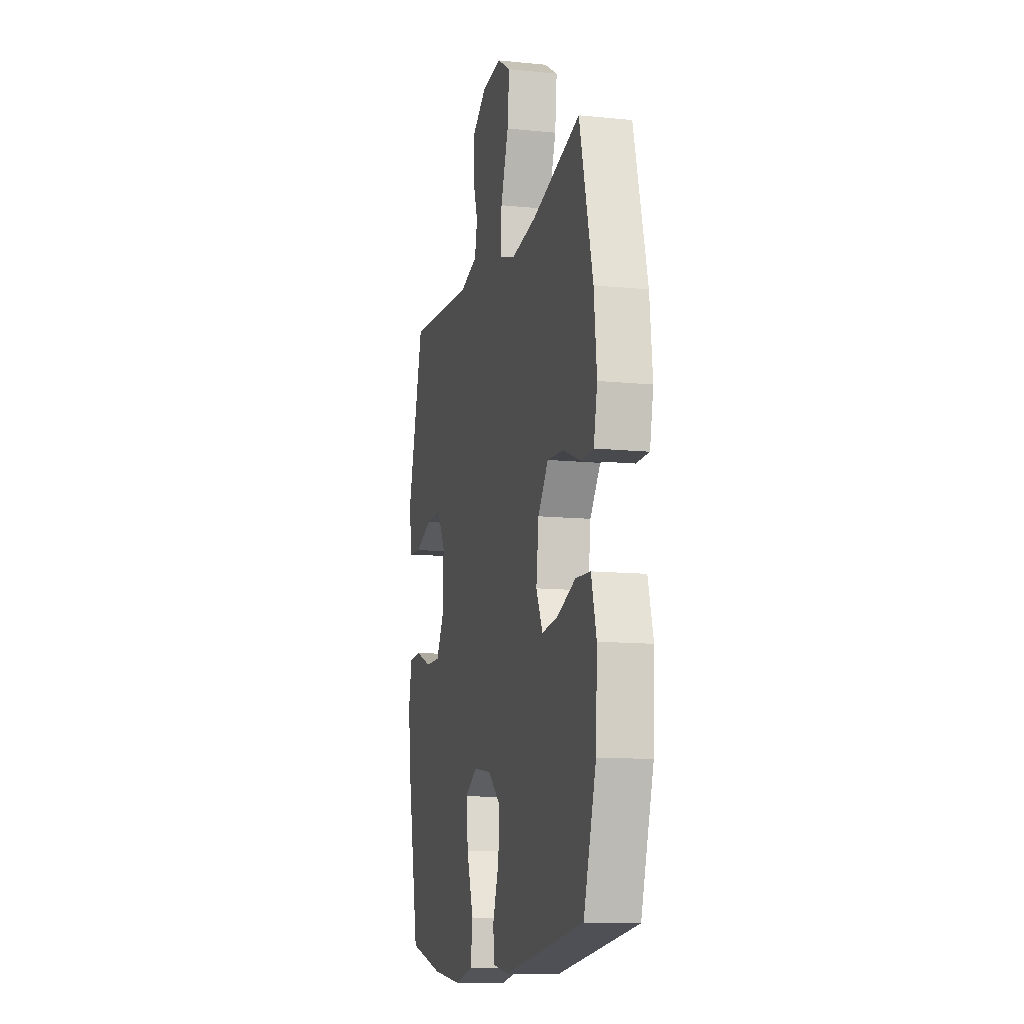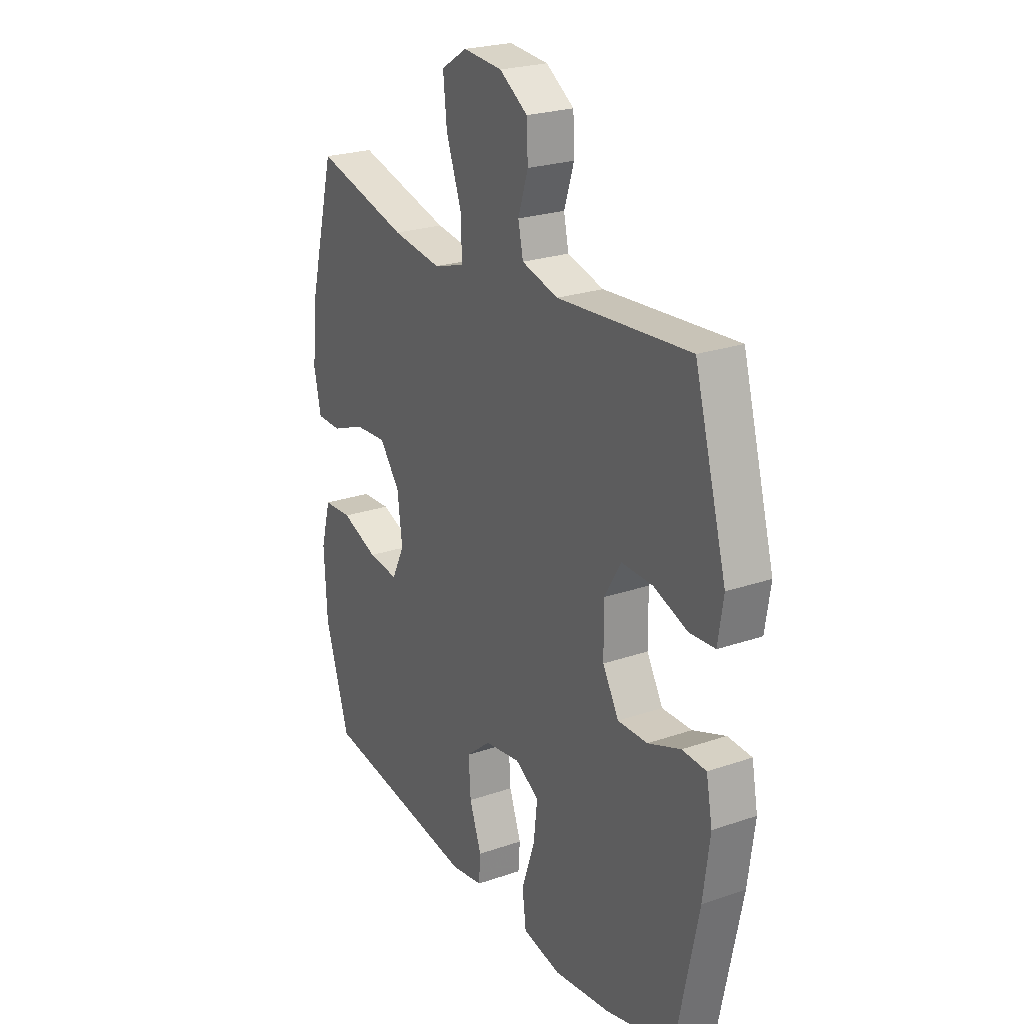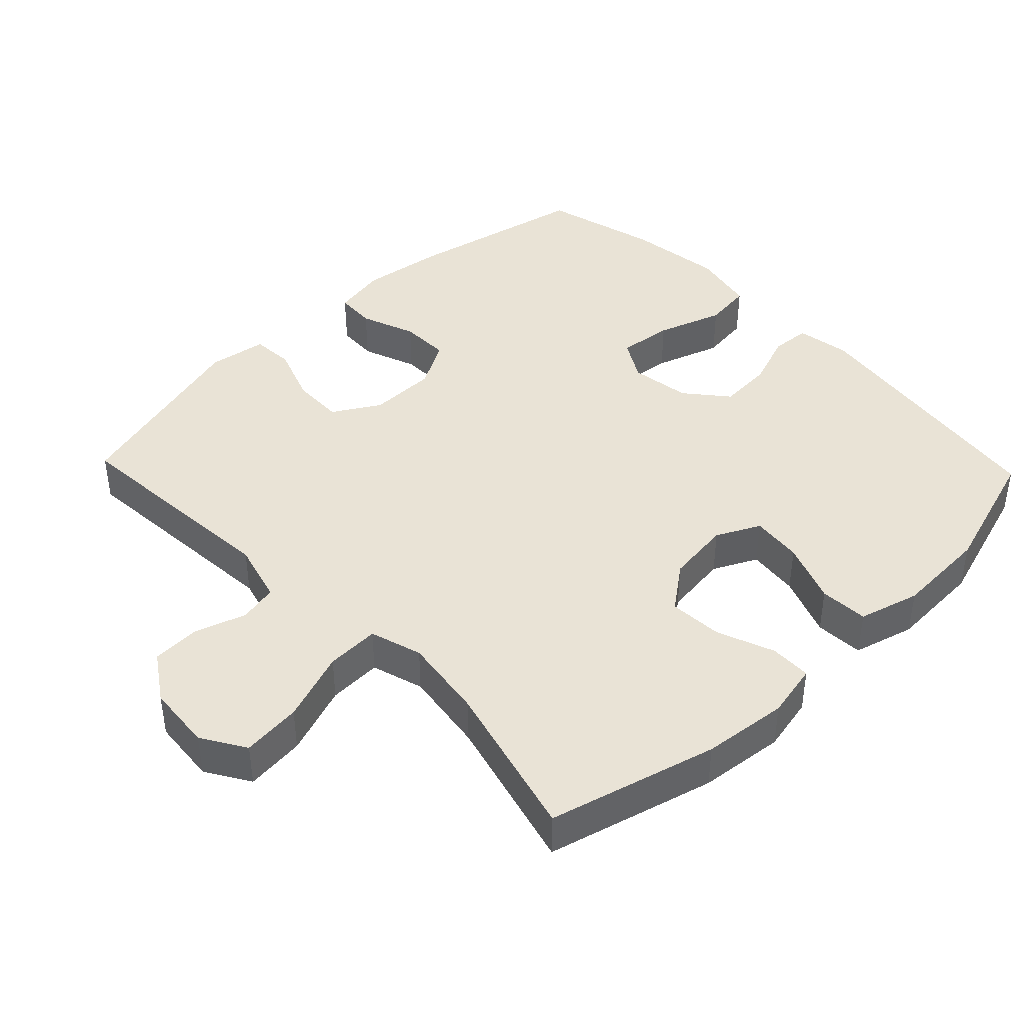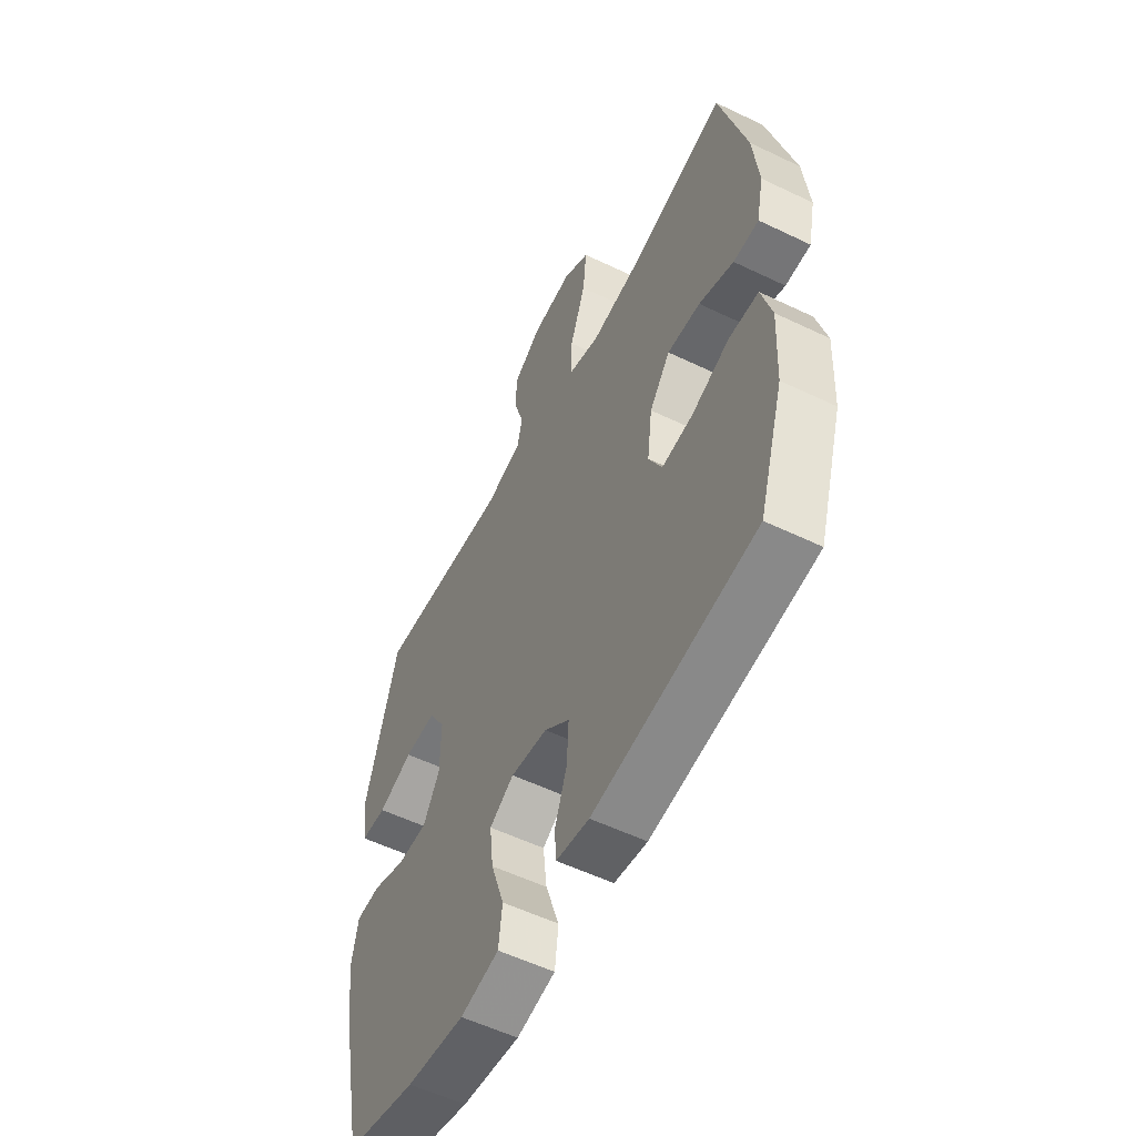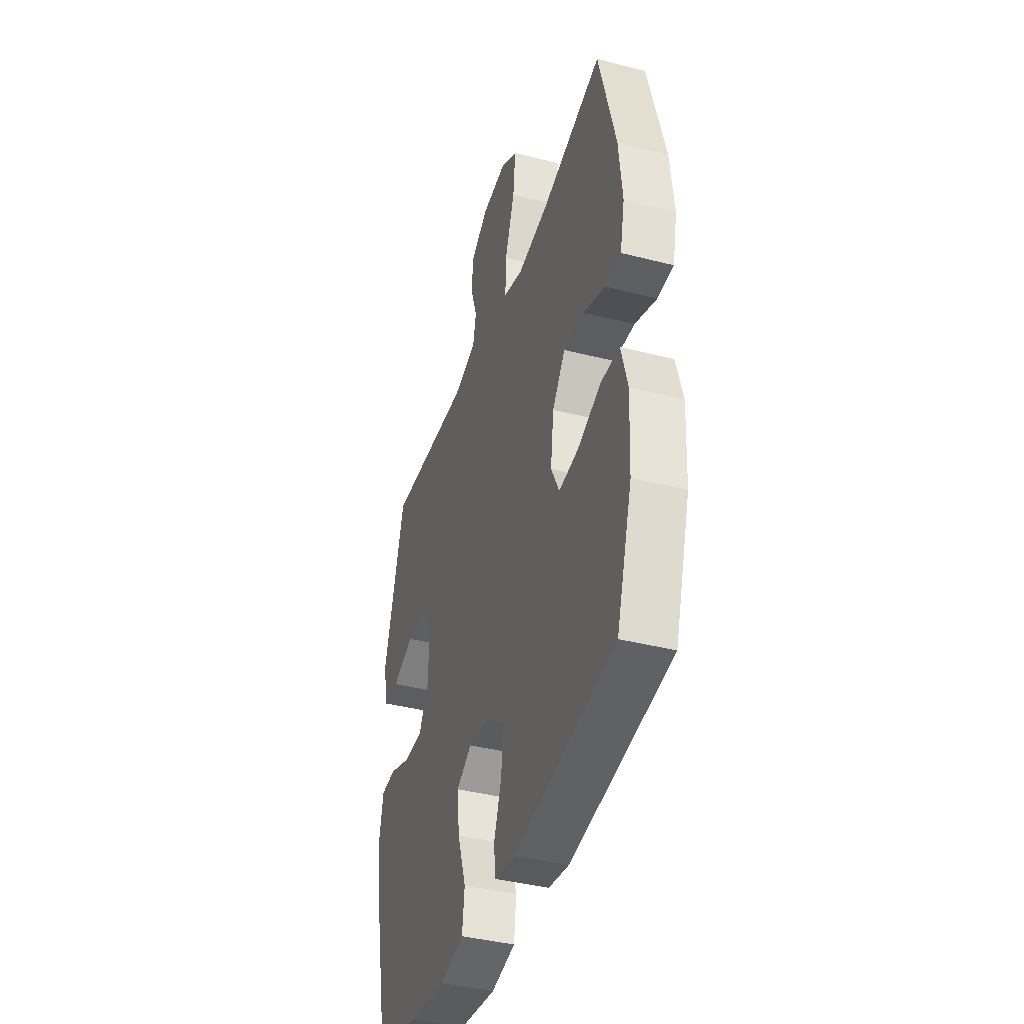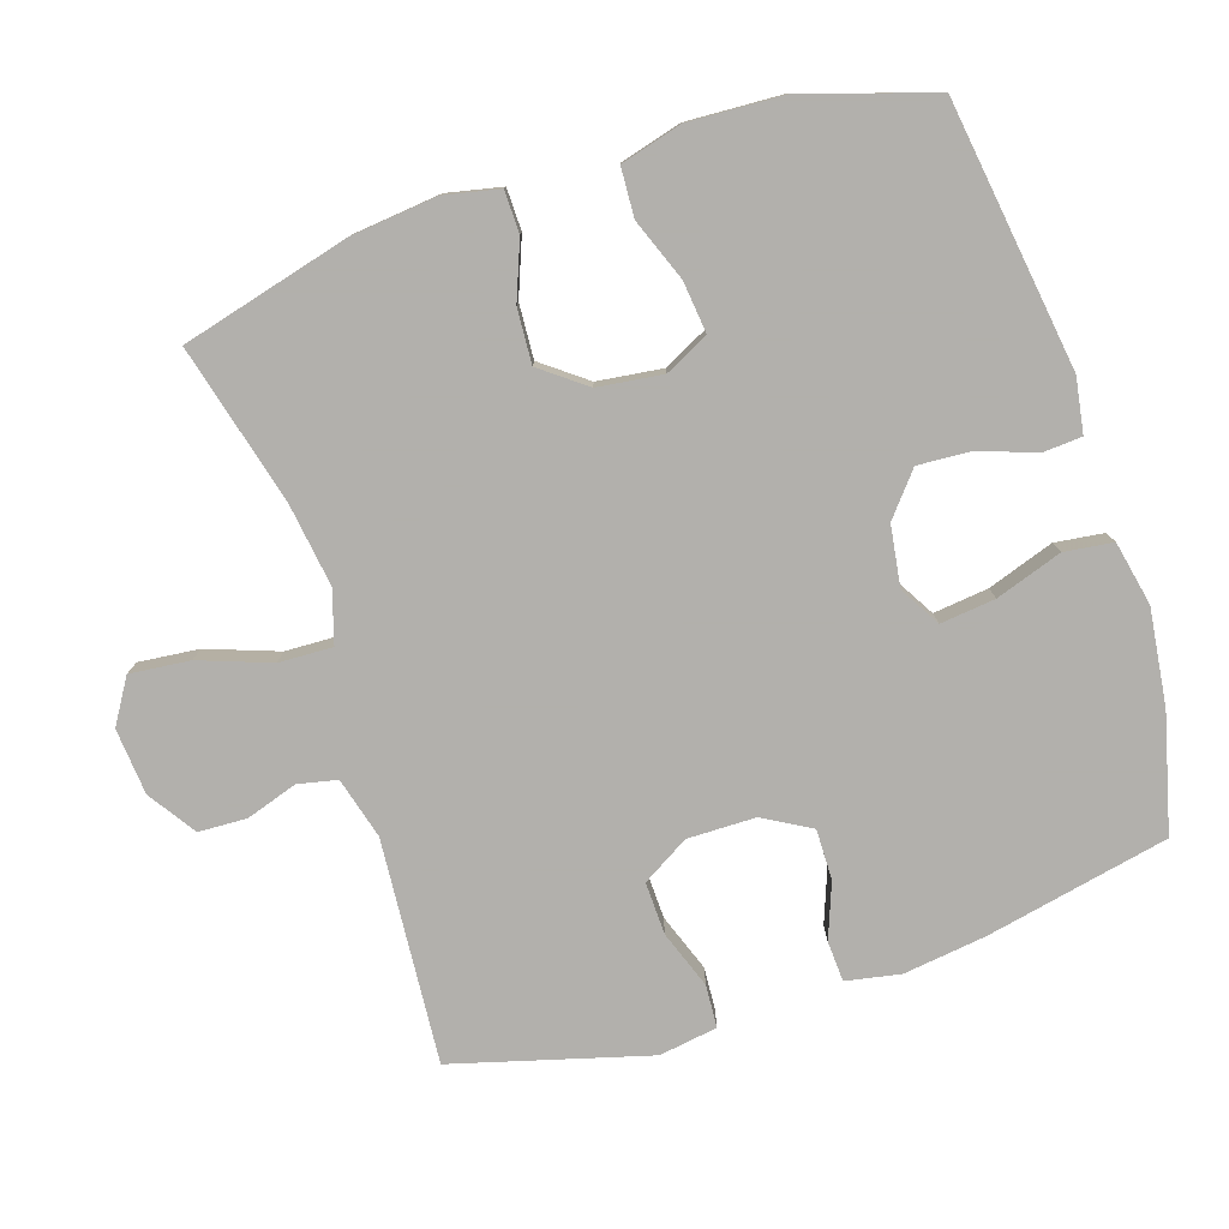
<metadata>
{"format":"obj","ext":"obj","renderer":"f3d","projection":"perspective","resolution":1024,"background":"white","views":[{"elev":-11.9,"azim":76.4,"up":"+Z"},{"elev":24.0,"azim":-119.8,"up":"+Z"},{"elev":42.1,"azim":46.3,"up":"+Y"},{"elev":-55.7,"azim":63.2,"up":"+Z"},{"elev":-40.1,"azim":72.5,"up":"+Z"},{"elev":-78.6,"azim":108.1,"up":"+Y"}]}
</metadata>
<code>
v -0.5 0.07 0.5
v -0.179 0.07 0.475
v -0.091 0.07 0.499
v -0.079 0.07 0.555
v -0.103 0.07 0.629
v -0.1 0.07 0.698
v -0.032 0.07 0.743
v 0.063 0.07 0.751
v 0.126 0.07 0.712
v 0.117 0.07 0.626
v 0.08 0.07 0.524
v 0.077 0.07 0.447
v 0.152 0.07 0.424
v 0.272 0.07 0.441
v 0.5 0.07 0.5
v 0.563 0.07 0.258
v 0.576 0.07 0.135
v 0.559 0.07 0.056
v 0.499 0.07 0.055
v 0.417 0.07 0.087
v 0.339 0.07 0.092
v 0.29 0.07 0.028
v 0.278 0.07 -0.065
v 0.309 0.07 -0.128
v 0.383 0.07 -0.12
v 0.472 0.07 -0.086
v 0.542 0.07 -0.09
v 0.566 0.07 -0.178
v 0.559 0.07 -0.313
v 0.5 0.07 -0.5
v 0.118 0.07 -0.553
v 0.04 0.07 -0.54
v 0.036 0.07 -0.484
v 0.065 0.07 -0.404
v 0.07 0.07 -0.327
v 0.01 0.07 -0.277
v -0.077 0.07 -0.264
v -0.135 0.07 -0.298
v -0.126 0.07 -0.377
v -0.094 0.07 -0.472
v -0.103 0.07 -0.542
v -0.195 0.07 -0.561
v -0.333 0.07 -0.543
v -0.5 0.07 -0.5
v -0.554 0.07 -0.238
v -0.57 0.07 -0.118
v -0.555 0.07 -0.04
v -0.497 0.07 -0.037
v -0.418 0.07 -0.067
v -0.346 0.07 -0.068
v -0.307 0.07 0
v -0.306 0.07 0.098
v -0.346 0.07 0.165
v -0.421 0.07 0.163
v -0.504 0.07 0.133
v -0.565 0.07 0.137
v -0.578 0.07 0.221
v -0.5 0 0.5
v -0.179 0 0.475
v -0.091 0 0.499
v -0.079 0 0.555
v -0.103 0 0.629
v -0.1 0 0.698
v -0.032 0 0.743
v 0.063 0 0.751
v 0.126 0 0.712
v 0.117 0 0.626
v 0.08 0 0.524
v 0.077 0 0.447
v 0.152 0 0.424
v 0.272 0 0.441
v 0.5 0 0.5
v 0.563 0 0.258
v 0.576 0 0.135
v 0.559 0 0.056
v 0.499 0 0.055
v 0.417 0 0.087
v 0.339 0 0.092
v 0.29 0 0.028
v 0.278 0 -0.065
v 0.309 0 -0.128
v 0.383 0 -0.12
v 0.472 0 -0.086
v 0.542 0 -0.09
v 0.566 0 -0.178
v 0.559 0 -0.313
v 0.5 0 -0.5
v 0.118 0 -0.553
v 0.04 0 -0.54
v 0.036 0 -0.484
v 0.065 0 -0.404
v 0.07 0 -0.327
v 0.01 0 -0.277
v -0.077 0 -0.264
v -0.135 0 -0.298
v -0.126 0 -0.377
v -0.094 0 -0.472
v -0.103 0 -0.542
v -0.195 0 -0.561
v -0.333 0 -0.543
v -0.5 0 -0.5
v -0.554 0 -0.238
v -0.57 0 -0.118
v -0.555 0 -0.04
v -0.497 0 -0.037
v -0.418 0 -0.067
v -0.346 0 -0.068
v -0.307 0 0
v -0.306 0 0.098
v -0.346 0 0.165
v -0.421 0 0.163
v -0.504 0 0.133
v -0.565 0 0.137
v -0.578 0 0.221
f 57 1 2
f 56 57 2
f 55 56 2
f 54 55 2
f 53 54 2 3
f 52 53 3
f 51 52 3
f 47 48 49
f 46 47 49
f 45 46 49
f 44 45 49
f 43 44 49
f 42 43 49
f 41 42 49
f 40 41 49
f 39 40 49
f 38 39 49 50
f 37 38 50 51
f 32 33 34
f 31 32 34
f 30 31 34
f 29 30 34
f 28 29 34
f 27 28 34
f 26 27 34
f 25 26 34
f 24 25 34 35
f 23 24 35 36
f 18 19 20
f 17 18 20
f 16 17 20
f 15 16 20
f 14 15 20
f 13 14 20 21
f 12 13 21 22
f 9 10 11
f 8 9 11
f 7 8 11
f 6 7 11
f 5 6 11
f 4 5 11
f 3 4 11 12
f 36 37 51
f 23 36 51
f 22 23 51
f 12 22 51
f 3 12 51
f 59 58 114
f 59 114 113
f 59 113 112
f 59 112 111
f 60 59 111 110
f 60 110 109
f 60 109 108
f 106 105 104
f 106 104 103
f 106 103 102
f 106 102 101
f 106 101 100
f 106 100 99
f 106 99 98
f 106 98 97
f 106 97 96
f 107 106 96 95
f 108 107 95 94
f 91 90 89
f 91 89 88
f 91 88 87
f 91 87 86
f 91 86 85
f 91 85 84
f 91 84 83
f 91 83 82
f 92 91 82 81
f 93 92 81 80
f 77 76 75
f 77 75 74
f 77 74 73
f 77 73 72
f 77 72 71
f 78 77 71 70
f 79 78 70 69
f 68 67 66
f 68 66 65
f 68 65 64
f 68 64 63
f 68 63 62
f 68 62 61
f 69 68 61 60
f 108 94 93
f 108 93 80
f 108 80 79
f 108 79 69
f 108 69 60
f 1 58 59 2
f 2 59 60 3
f 3 60 61 4
f 4 61 62 5
f 5 62 63 6
f 6 63 64 7
f 7 64 65 8
f 8 65 66 9
f 9 66 67 10
f 10 67 68 11
f 11 68 69 12
f 12 69 70 13
f 13 70 71 14
f 14 71 72 15
f 15 72 73 16
f 16 73 74 17
f 17 74 75 18
f 18 75 76 19
f 19 76 77 20
f 20 77 78 21
f 21 78 79 22
f 22 79 80 23
f 23 80 81 24
f 24 81 82 25
f 25 82 83 26
f 26 83 84 27
f 27 84 85 28
f 28 85 86 29
f 29 86 87 30
f 30 87 88 31
f 31 88 89 32
f 32 89 90 33
f 33 90 91 34
f 34 91 92 35
f 35 92 93 36
f 36 93 94 37
f 37 94 95 38
f 38 95 96 39
f 39 96 97 40
f 40 97 98 41
f 41 98 99 42
f 42 99 100 43
f 43 100 101 44
f 44 101 102 45
f 45 102 103 46
f 46 103 104 47
f 47 104 105 48
f 48 105 106 49
f 49 106 107 50
f 50 107 108 51
f 51 108 109 52
f 52 109 110 53
f 53 110 111 54
f 54 111 112 55
f 55 112 113 56
f 56 113 114 57
f 57 114 58 1

</code>
